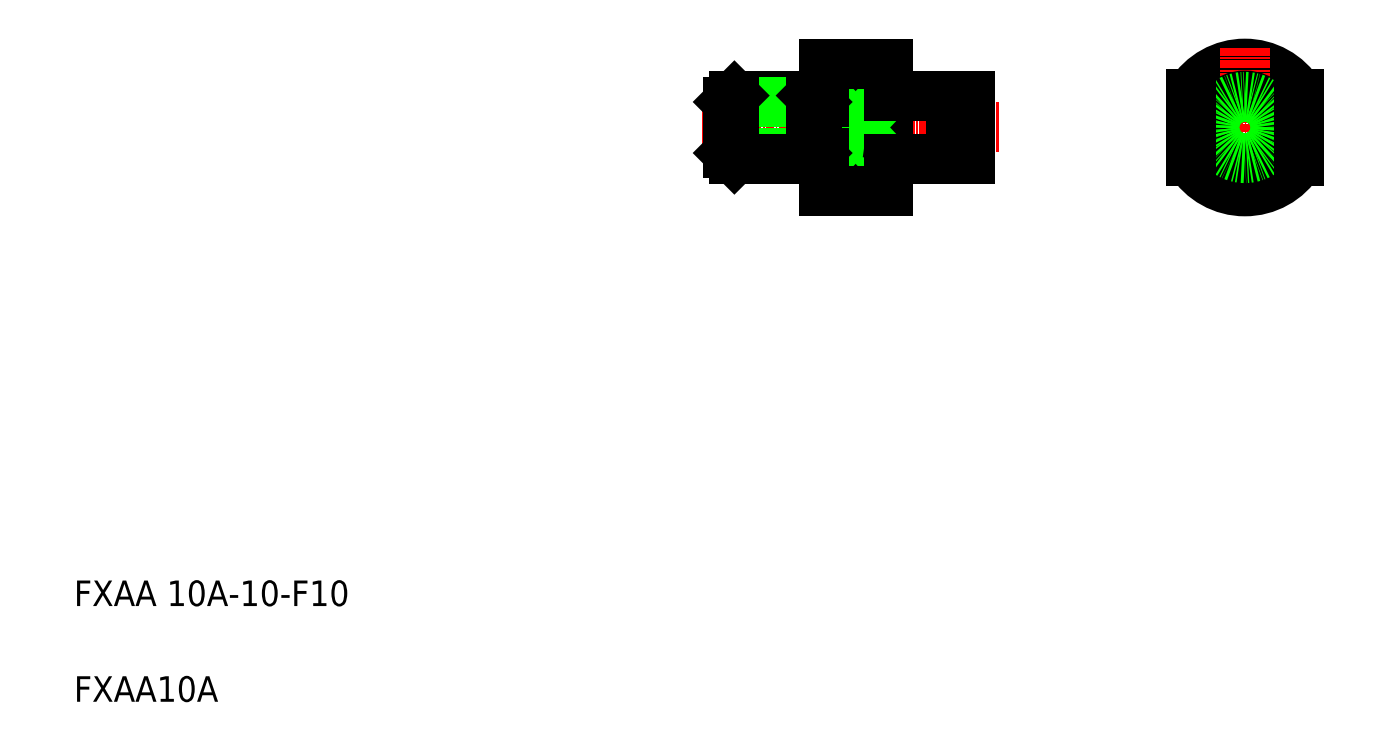
<metadata>
{"format":"dxf","ext":"dxf","renderer":"ezdxf+matplotlib","layout":"modelspace","background":"white","min_lineweight":24,"dpi":150}
</metadata>
<code>
0
SECTION
2
ENTITIES
0
LINE
8
0
10
82.28
20
189
30
0
11
83.43
21
189
31
0
0
LINE
8
0
10
82.28
20
179.4
30
0
11
83.43
21
179.4
31
0
0
LINE
8
CENTER
10
43.27
20
184.2
30
0
11
89.74
21
184.2
31
0
0
LINE
8
0
10
74.93
20
189.2
30
0
11
74.93
21
189.2
31
0
0
LINE
8
0
10
72.28
20
194.2
30
0
11
72.28
21
174.2
31
0
0
ARC
8
0
10
72.48
20
189.4
30
0
40
0.2
50
180
51
270
0
LINE
8
0
10
62.28
20
194.2
30
0
11
62.28
21
174.2
31
0
0
LINE
8
0
10
48.28
20
189.2
30
0
11
60.28
21
189.2
31
0
0
LINE
8
0
10
47.28
20
188.2
30
0
11
61.28
21
188.2
31
0
0
LINE
8
0
10
47.28
20
180.2
30
0
11
61.28
21
180.2
31
0
0
LINE
8
0
10
48.28
20
179.2
30
0
11
60.28
21
179.2
31
0
0
LINE
8
0
10
47.28
20
188.2
30
0
11
47.28
21
180.2
31
0
0
LINE
8
0
10
48.28
20
189.2
30
0
11
48.28
21
179.2
31
0
0
LINE
8
0
10
47.28
20
180.2
30
0
11
48.28
21
179.2
31
0
0
LINE
8
0
10
47.28
20
188.2
30
0
11
48.28
21
189.2
31
0
0
LINE
8
0
10
72.28
20
189.5
30
0
11
62.28
21
189.5
31
0
0
LINE
8
0
10
72.28
20
178.9
30
0
11
62.28
21
178.9
31
0
0
LINE
8
0
10
62.28
20
178.9
30
0
11
72.28
21
189.5
31
0
0
LINE
8
0
10
62.28
20
189.5
30
0
11
72.28
21
178.9
31
0
0
LINE
8
0
10
62.28
20
174.2
30
0
11
72.28
21
174.2
31
0
0
LINE
8
0
10
61.28
20
180.2
30
0
11
61.28
21
188.2
31
0
0
LINE
8
0
10
60.28
20
179.2
30
0
11
60.28
21
189.2
31
0
0
LINE
8
0
10
61.28
20
180.2
30
0
11
62.28
21
180.2
31
0
0
LINE
8
0
10
60.28
20
179.2
30
0
11
61.28
21
180.2
31
0
0
LINE
8
0
10
61.28
20
188.2
30
0
11
62.28
21
188.2
31
0
0
LINE
8
0
10
61.28
20
188.2
30
0
11
60.28
21
189.2
31
0
0
LINE
8
0
10
82.28
20
189.2
30
0
11
82.28
21
179.2
31
0
0
LINE
8
0
10
82.28
20
179.2
30
0
11
72.48
21
179.2
31
0
0
ARC
8
0
10
72.48
20
179
30
0
40
0.2
50
90
51
180
0
LINE
8
0
10
72.48
20
189.2
30
0
11
82.28
21
189.2
31
0
0
LINE
8
0
10
77.38
20
189.2
30
0
11
77.38
21
189.2
31
0
0
LINE
8
0
10
62.28
20
194.2
30
0
11
72.28
21
194.2
31
0
0
ARC
8
0
10
128.3
20
184.2
30
0
40
10
50
31.79
51
148.2
0
LINE
8
CENTER
10
128.3
20
196.7
30
0
11
128.3
21
171.7
31
0
0
LINE
8
CENTER
10
116.8
20
184.2
30
0
11
139.8
21
184.2
31
0
0
ARC
8
0
10
128.3
20
184.2
30
0
40
10
50
211.8
51
328.2
0
CIRCLE
8
0
10
128.3
20
184.2
30
0
40
5
0
CIRCLE
8
0
10
128.3
20
184.2
30
0
40
4.8
0
LINE
8
0
10
85.28
20
189.2
30
0
11
85.28
21
179.2
31
0
0
LINE
8
0
10
83.43
20
189.2
30
0
11
83.43
21
179.2
31
0
0
LINE
8
0
10
83.43
20
179.2
30
0
11
85.28
21
179.2
31
0
0
LINE
8
0
10
83.43
20
189.2
30
0
11
85.28
21
189.2
31
0
0
TEXT
8
0
10
-55.22
20
109.2
30
0
40
4
1
FXAA 10A-10-F10
0
TEXT
8
0
10
-55.22
20
94.2
30
0
40
4
1
FXAA10A
0
LINE
8
0
10
119.8
20
189.5
30
0
11
119.8
21
178.9
31
0
0
LINE
8
0
10
136.8
20
189.5
30
0
11
136.8
21
178.9
31
0
0
ENDSEC
0
EOF

</code>
